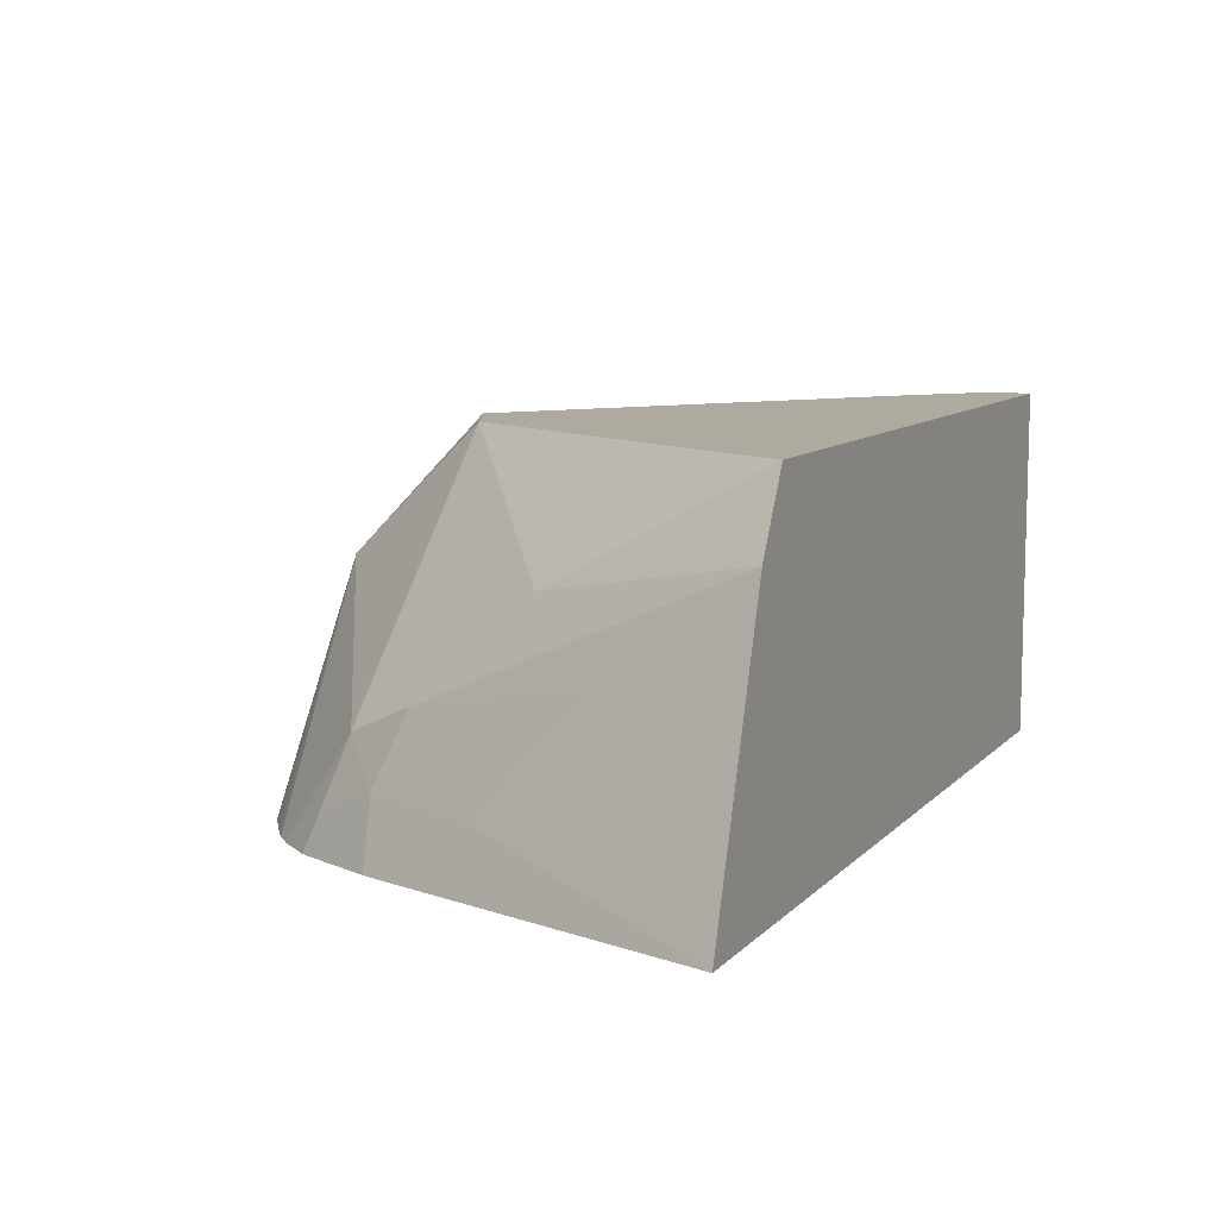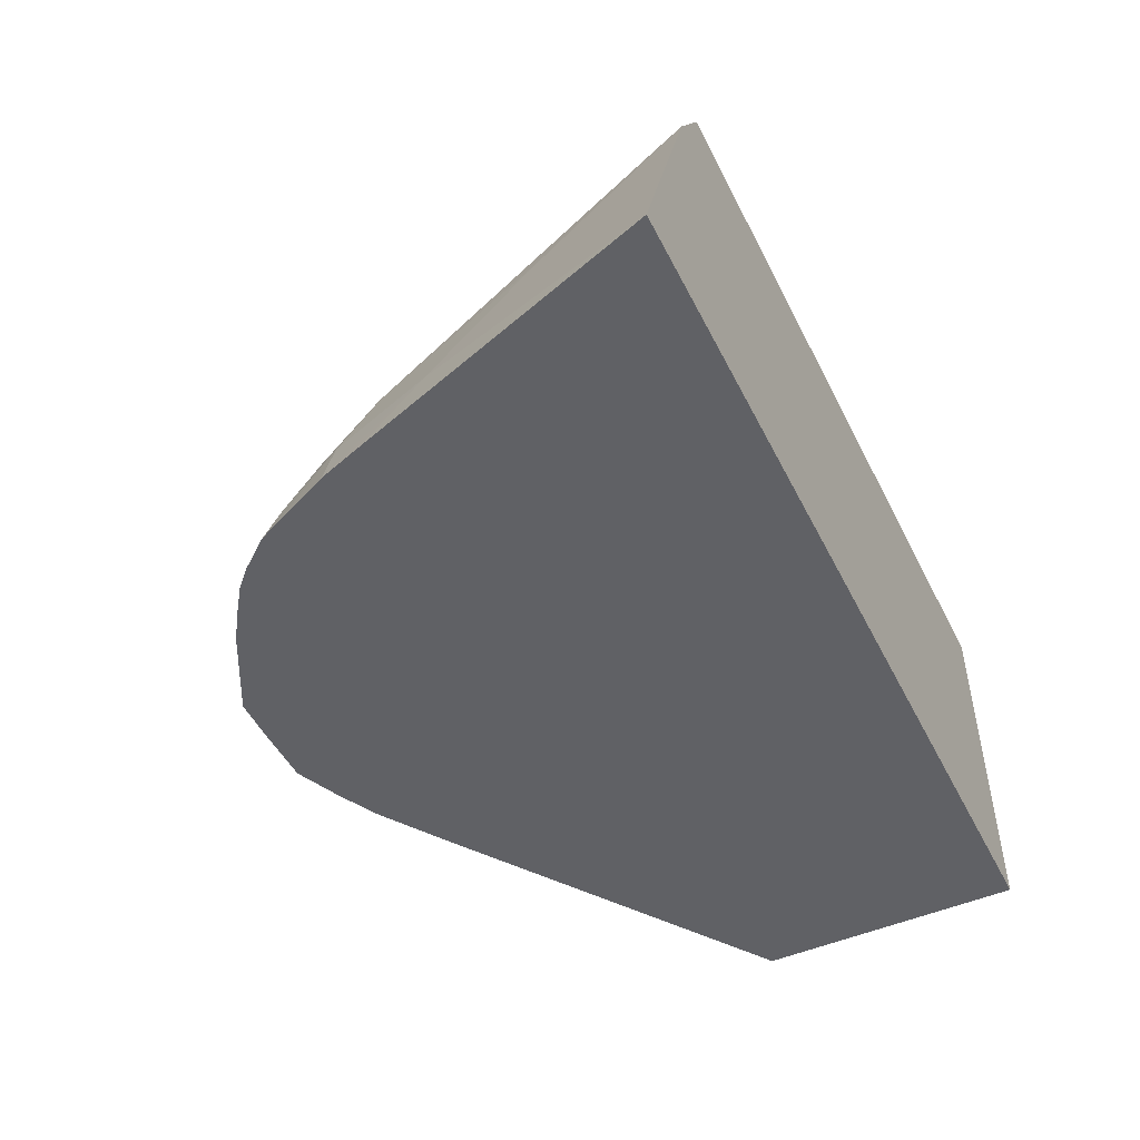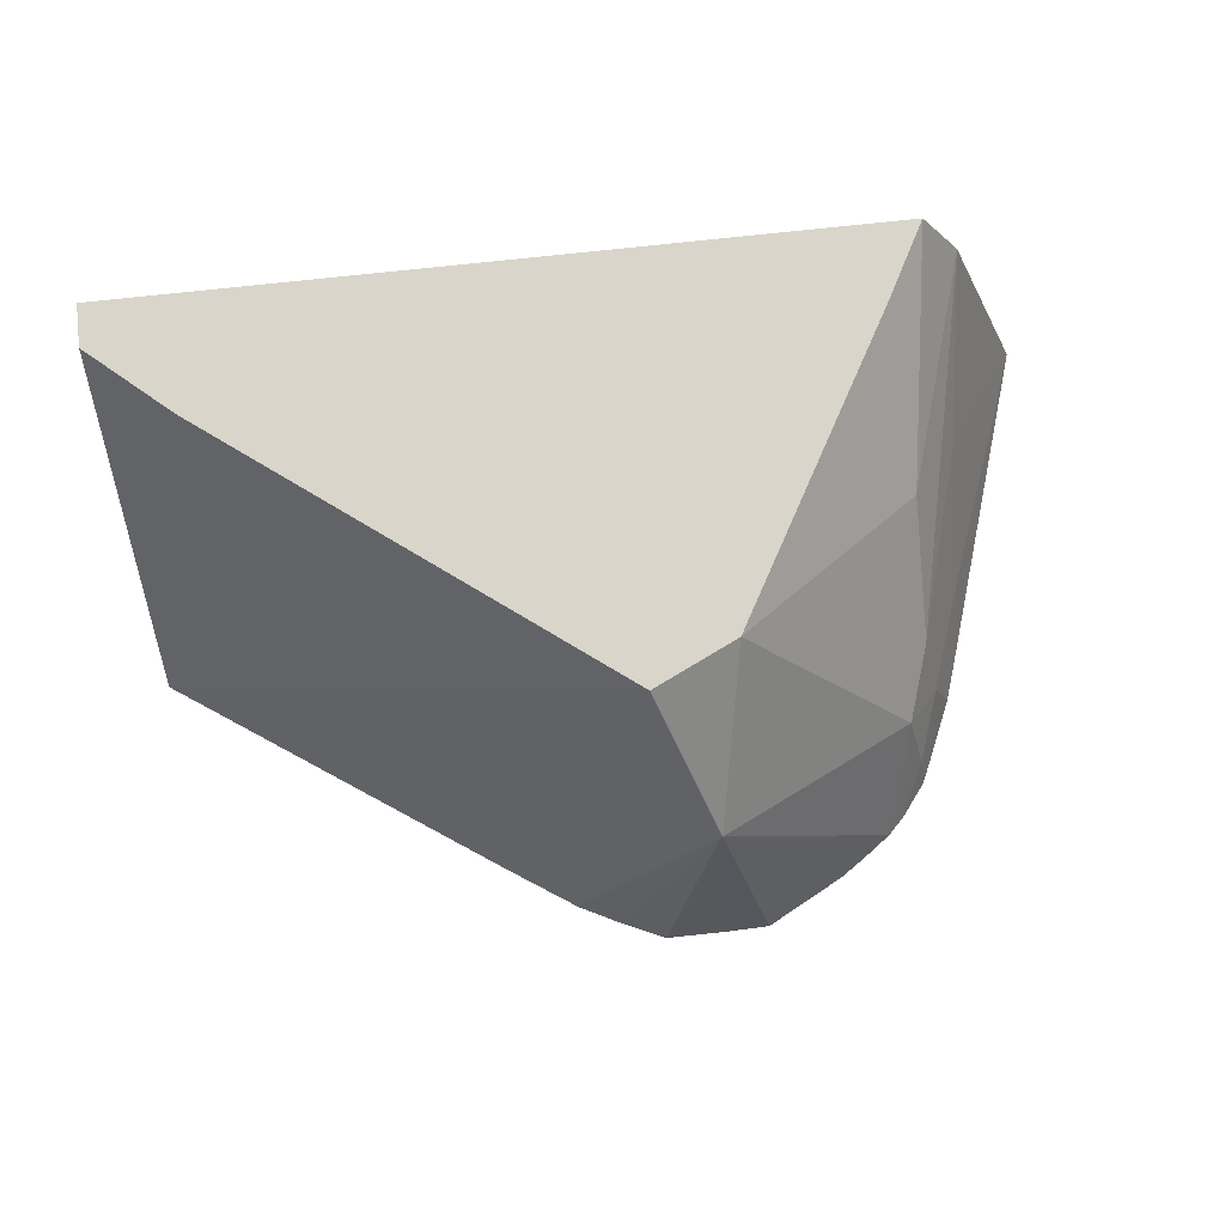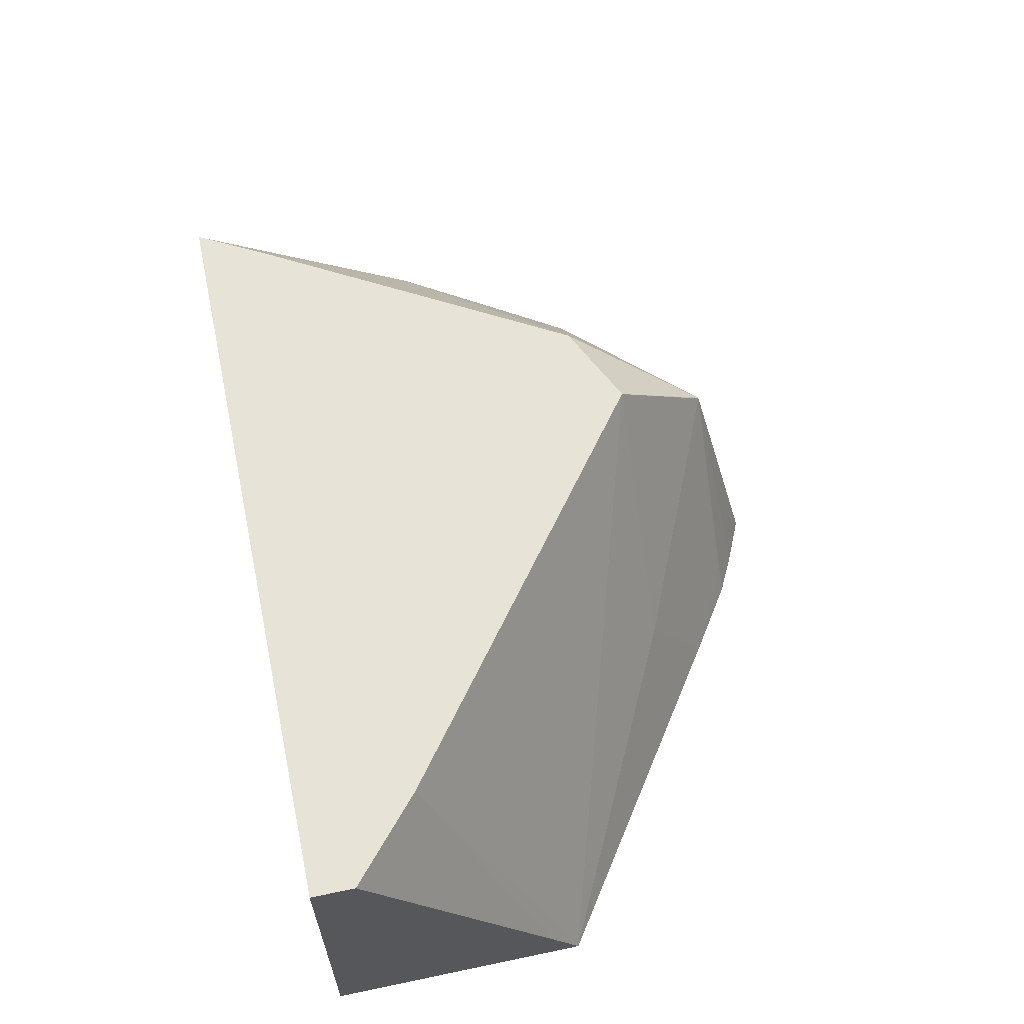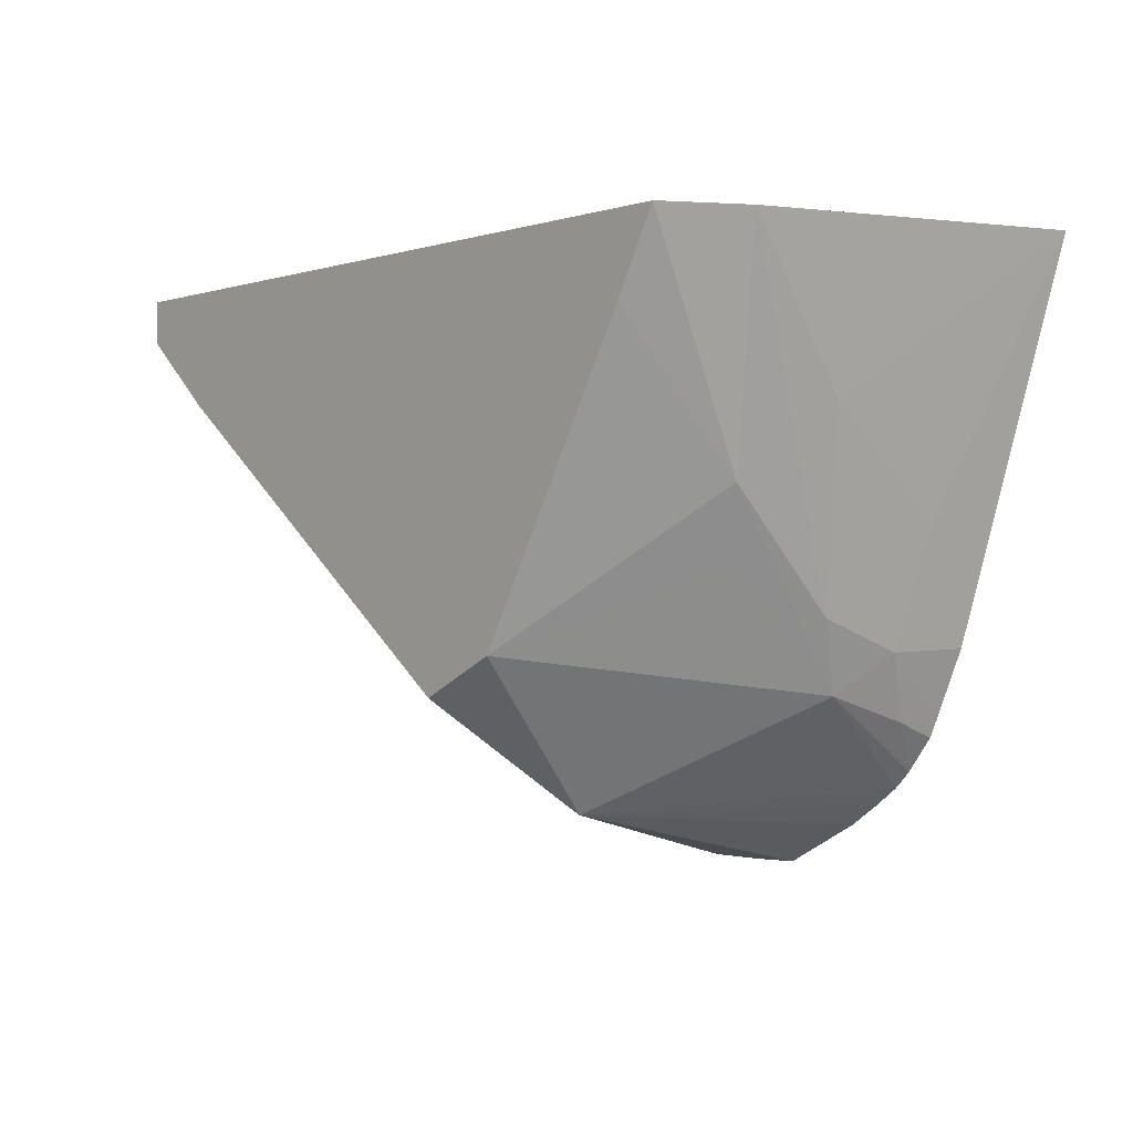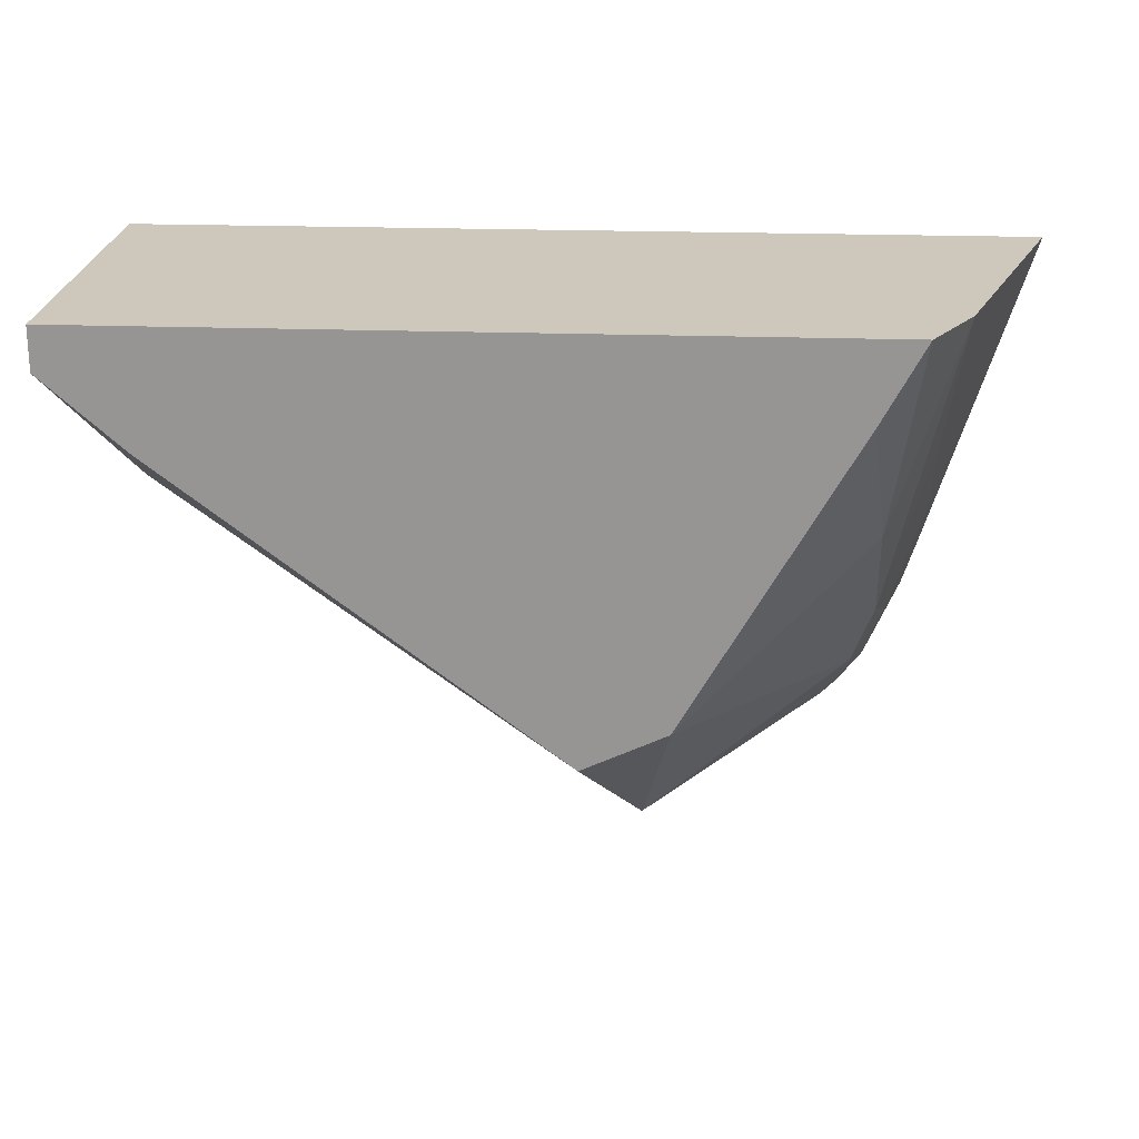
<metadata>
{"format":"obj","ext":"obj","renderer":"f3d","projection":"perspective","resolution":1024,"background":"white","views":[{"elev":9.5,"azim":-65.7,"up":"+Y"},{"elev":-48.9,"azim":-64.0,"up":"+Y"},{"elev":74.5,"azim":173.8,"up":"+Y"},{"elev":62.0,"azim":78.0,"up":"+Y"},{"elev":-1.6,"azim":-131.4,"up":"+Z"},{"elev":22.0,"azim":-176.5,"up":"+Z"}]}
</metadata>
<code>
v -0.01574 -0.3473 -0.2385
v -0.01466 -0.3108 -0.2298
v -0.006555 -0.3473 -0.2385
v -0.02261 -0.3473 -0.2383
v -0.019 -0.2899 -0.2066
v -0.005945 -0.2899 -0.2127
v -0.01449 -0.3109 -0.2298
v -0.03479 -0.3473 -0.232
v -0.03914 -0.3473 -0.2291
v -0.04309 -0.3473 -0.2262
v -0.04641 -0.3301 -0.2124
v 0.0004138 -0.3473 -0.2353
v -0.0449 -0.3128 -0.1941
v -0.04866 -0.3086 -0.1833
v -0.04555 -0.2899 -0.1605
v 0.05493 -0.2899 -0.1665
v 0.06776 -0.3473 -0.1902
v 0.02016 -0.3282 -0.2143
v 0.01747 -0.3473 -0.2248
v 0.004598 -0.3428 -0.2315
v 0.006551 -0.3473 -0.2322
v -0.04565 -0.3473 -0.2236
v -0.04893 -0.3418 -0.2163
v -0.05196 -0.3367 -0.2062
v -0.04963 -0.3252 -0.2014
v -0.05883 -0.3018 -0.1484
v -0.051 -0.3051 -0.1725
v -0.05216 -0.2899 -0.1484
v 0.06776 -0.2899 -0.1552
v 0.06776 -0.3391 -0.1852
v 0.06776 -0.3473 -0.1484
v -0.04959 -0.3473 -0.2186
v -0.05115 -0.3473 -0.2151
v -0.05531 -0.3473 -0.2057
v -0.058 -0.3376 -0.1888
v -0.05721 -0.3194 -0.1724
v -0.07378 -0.3473 -0.1484
v 0.06776 -0.2899 -0.1484
v -0.05779 -0.3473 -0.1982
f 1 2 3
f 1 3 12
f 1 12 21
f 1 21 19
f 1 19 17
f 1 17 31
f 1 31 37
f 1 37 39
f 1 39 34
f 1 34 33
f 1 33 32
f 1 32 22
f 1 22 10
f 1 10 9
f 1 9 8
f 1 8 4
f 1 4 2
f 2 5 6
f 2 6 7
f 2 7 3
f 2 4 8
f 2 8 9
f 2 9 10
f 2 10 11
f 2 11 5
f 3 7 12
f 5 11 13
f 5 13 14
f 5 14 15
f 5 15 28
f 5 28 38
f 5 38 29
f 5 29 16
f 5 16 6
f 6 16 17
f 6 17 18
f 6 18 7
f 7 18 19
f 7 19 20
f 7 20 21
f 7 21 12
f 10 22 11
f 11 22 23
f 11 23 24
f 11 24 25
f 11 25 14
f 11 14 13
f 14 25 26
f 14 26 27
f 14 27 28
f 14 28 15
f 16 29 30
f 16 30 17
f 17 30 29
f 17 29 38
f 17 38 31
f 17 19 18
f 19 21 20
f 22 32 23
f 23 32 33
f 23 33 24
f 24 34 35
f 24 35 25
f 24 33 34
f 25 35 36
f 25 36 26
f 26 28 27
f 26 36 37
f 26 37 31
f 26 31 38
f 26 38 28
f 34 39 35
f 35 39 37
f 35 37 36

</code>
